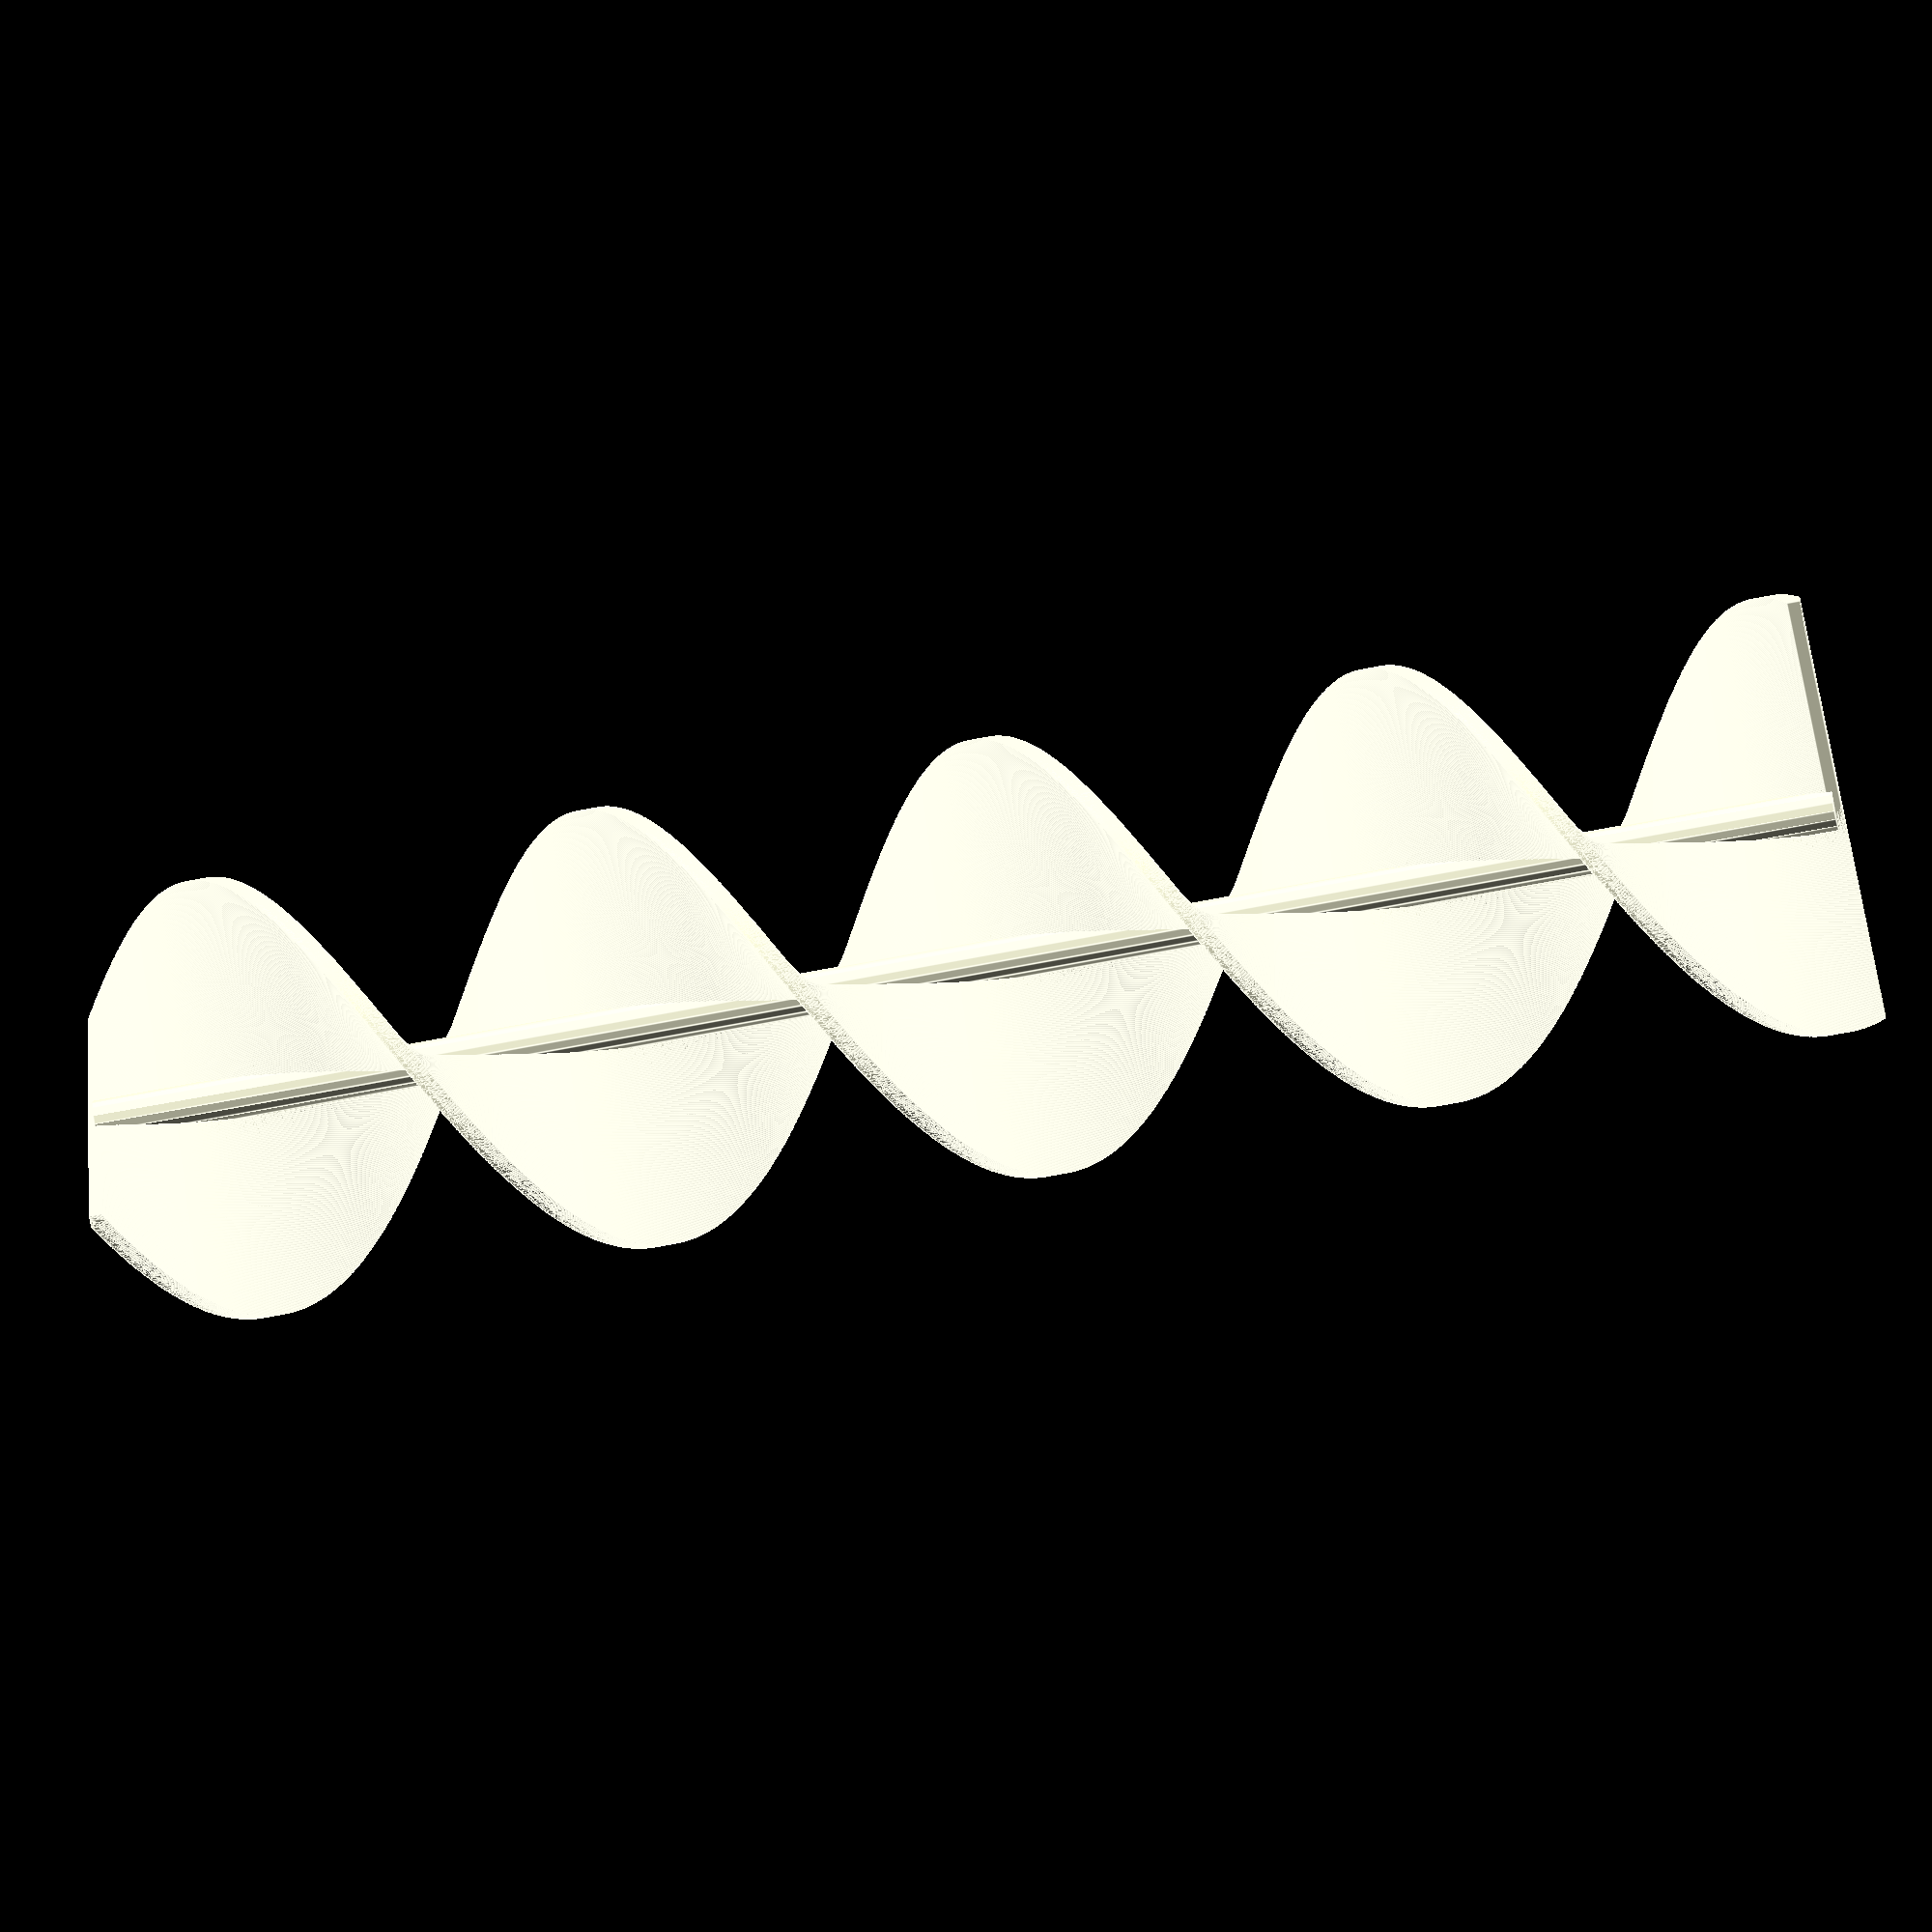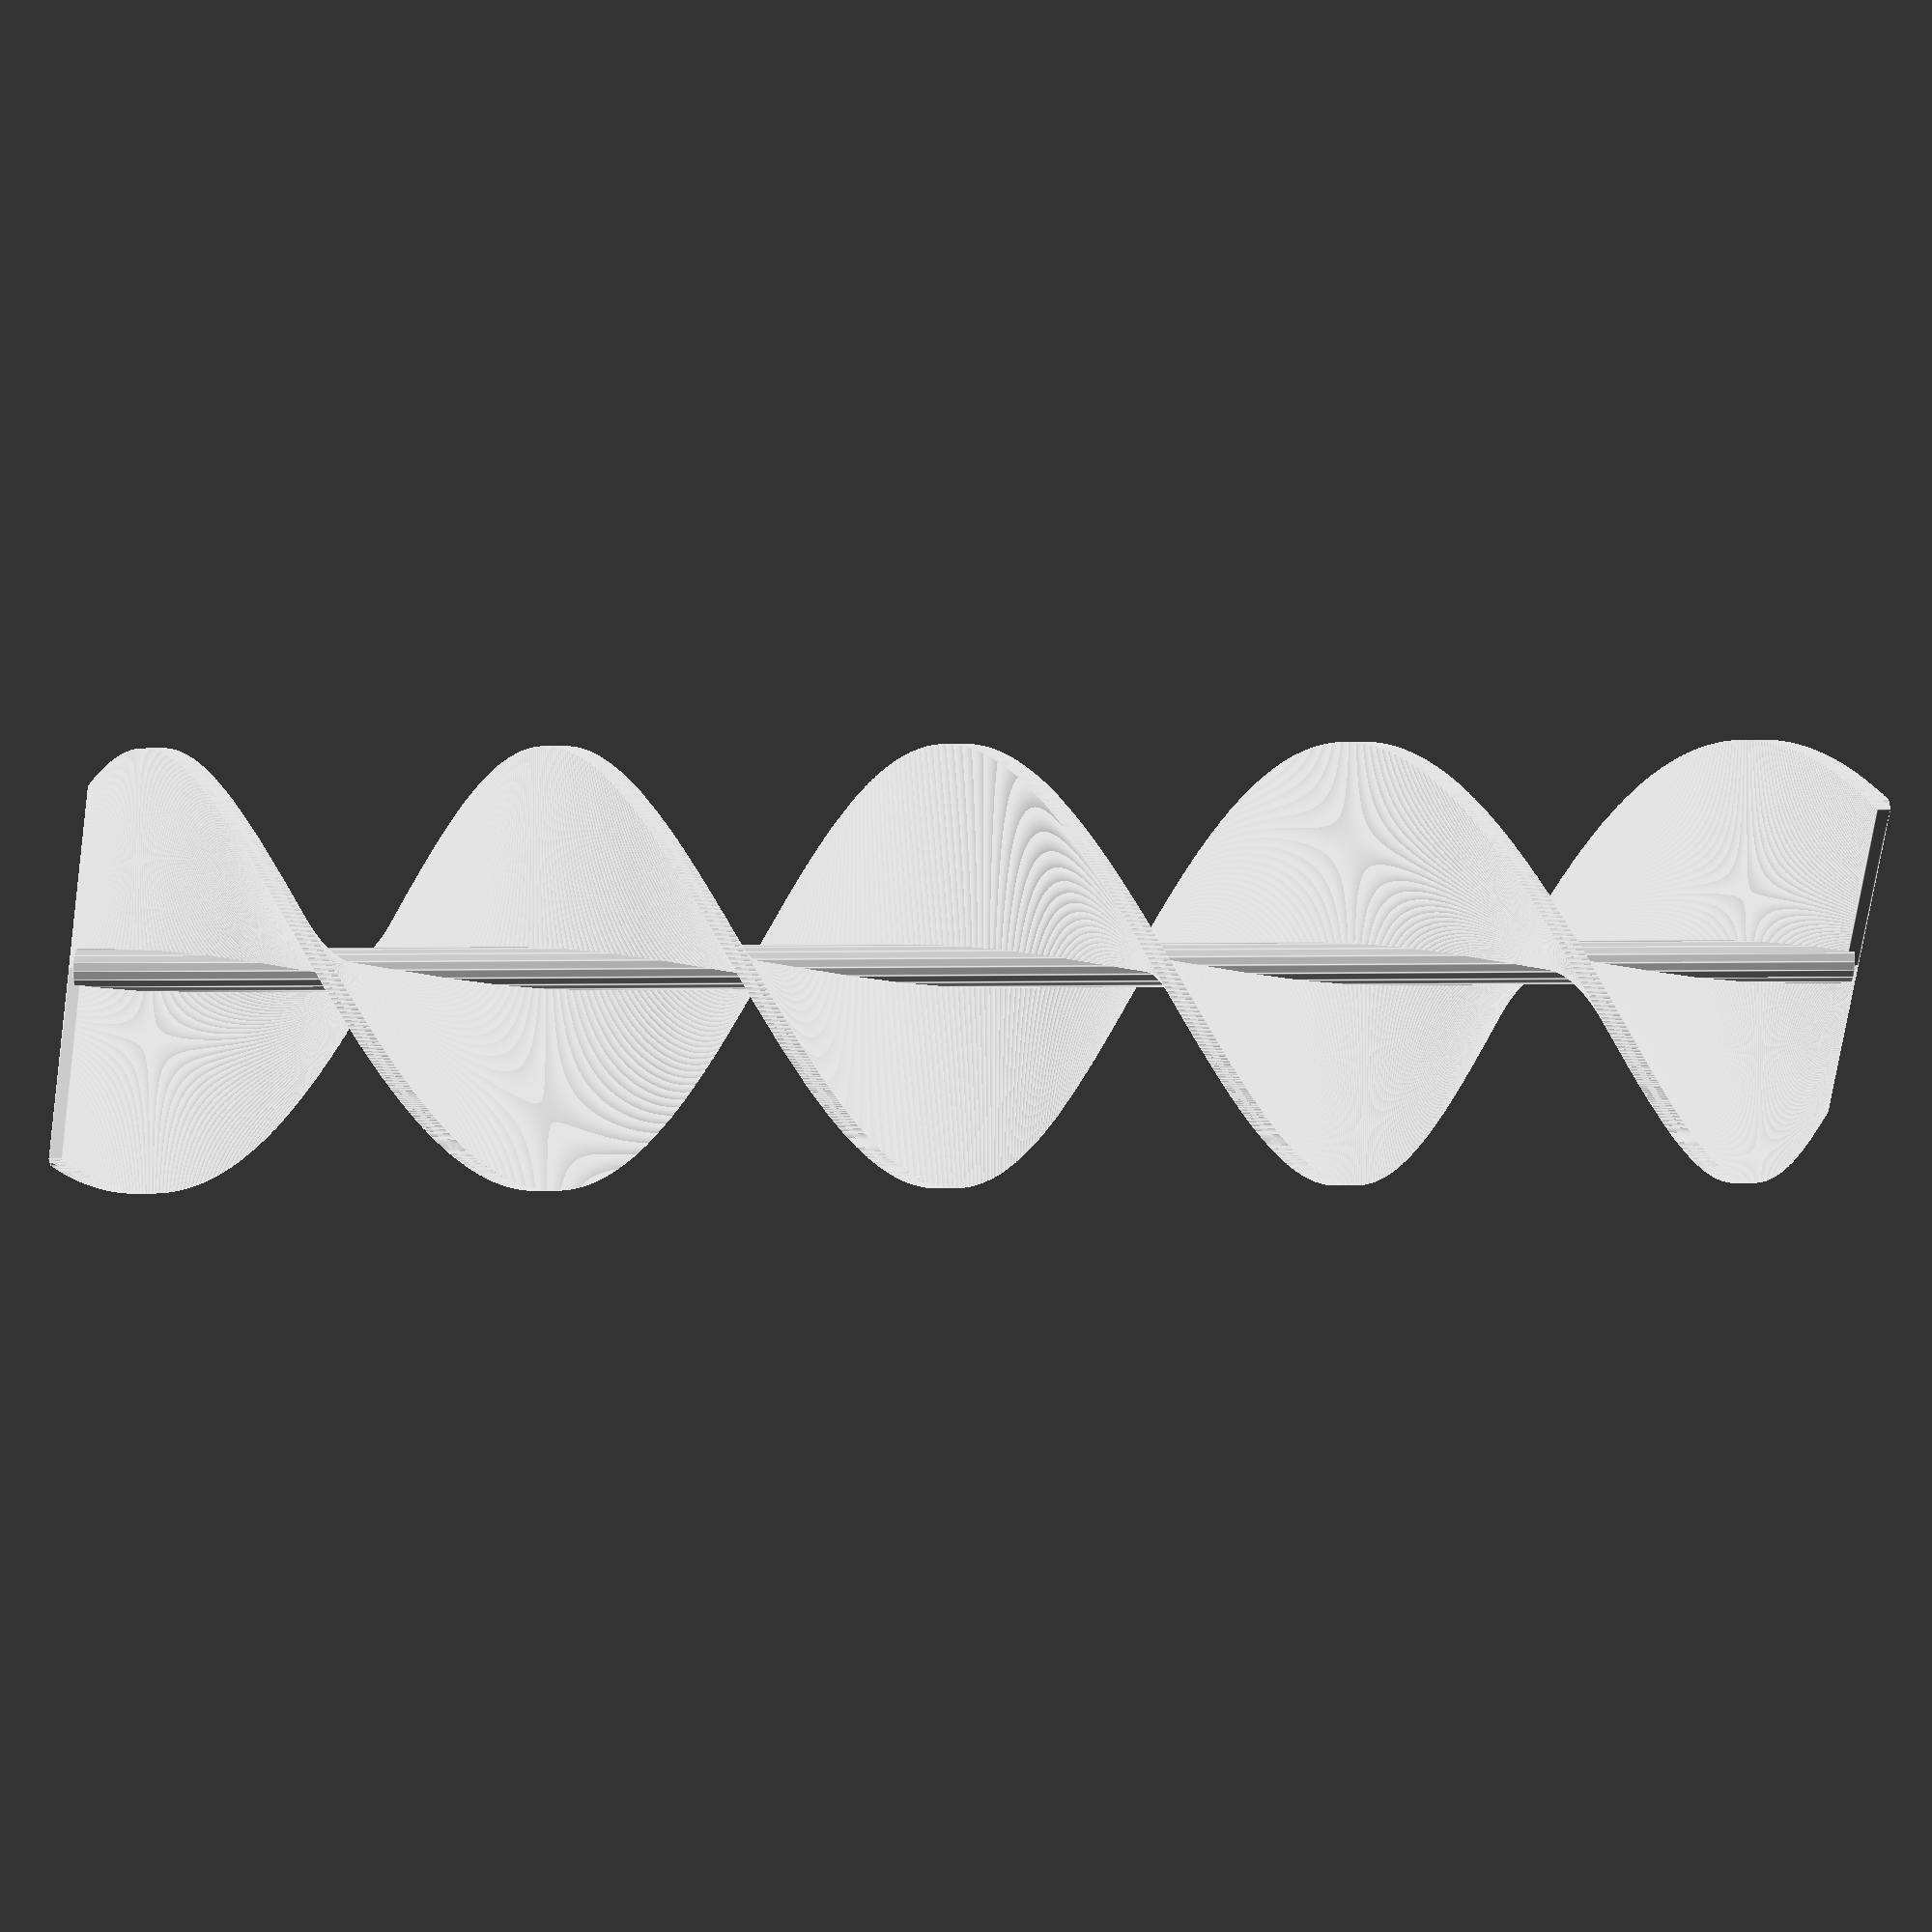
<openscad>
WALL_THICKNESS=10;
OUTER_R_U=60;
OUTER_R_L=30;
INNER_R_U=OUTER_R_U-WALL_THICKNESS;
INNER_R_L=OUTER_R_L-WALL_THICKNESS;
HEIGHT=60;

* difference() {
  cylinder(r1=OUTER_R_L,r2=OUTER_R_U,h=HEIGHT);
  translate([0, 0, -5])
    cylinder(r1=INNER_R_L,r2=INNER_R_U,h=HEIGHT+10);
}


module spiral(step, height, width, core) {
  union() {
    cylinder(r=core,h=height*2);
    for (i=[0 : step : height*2]) {
      rotate(i*2)
        translate([0, 0, i])
        cube([3, width, 3], true);
    }
  }
}

spiral(0.1, 200, 100, 5);

</openscad>
<views>
elev=244.5 azim=179.2 roll=258.7 proj=o view=edges
elev=157.8 azim=24.7 roll=90.9 proj=p view=edges
</views>
